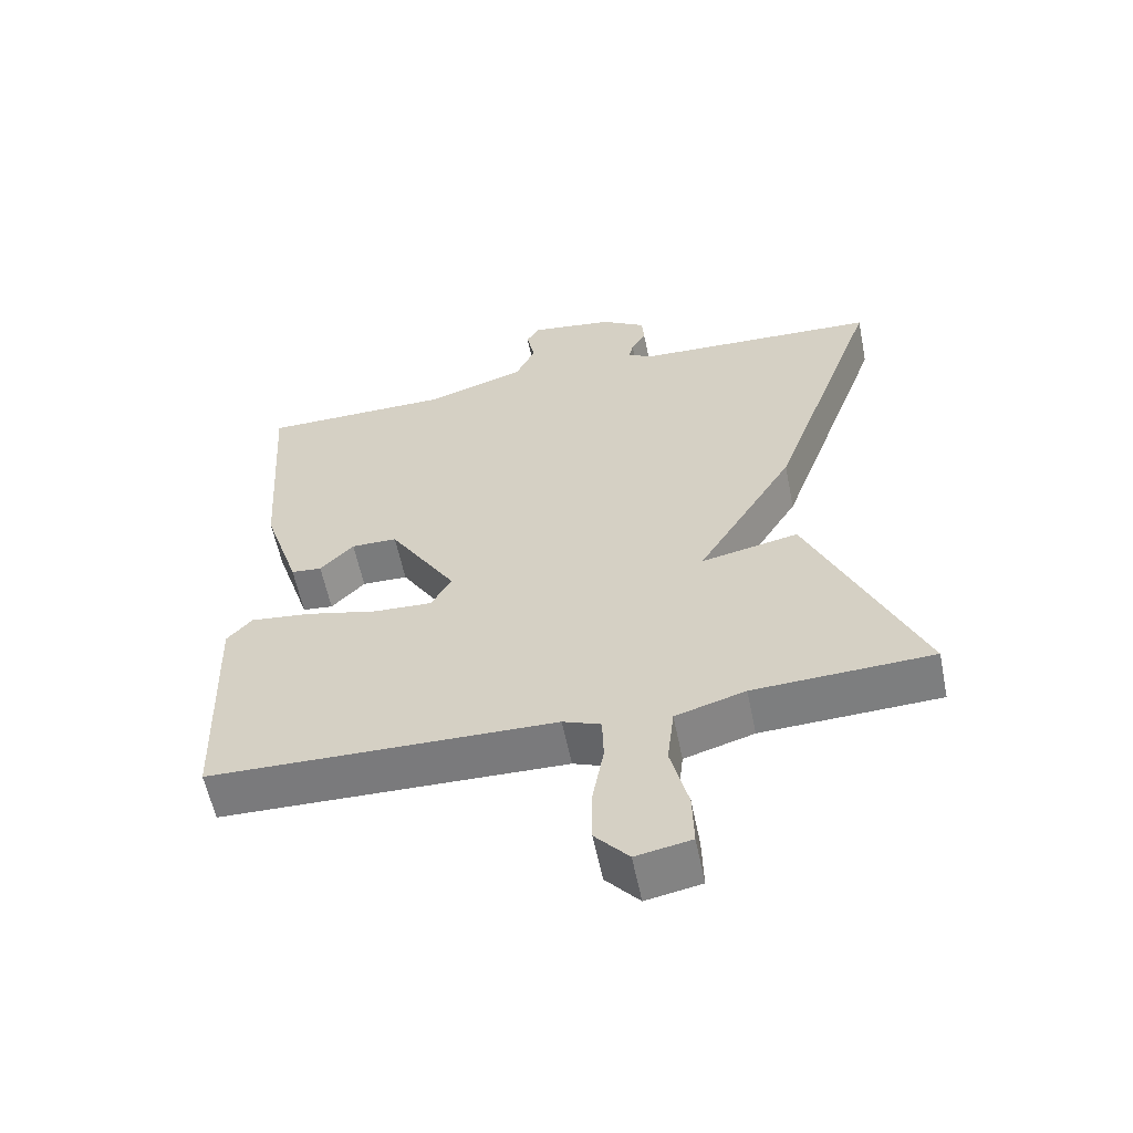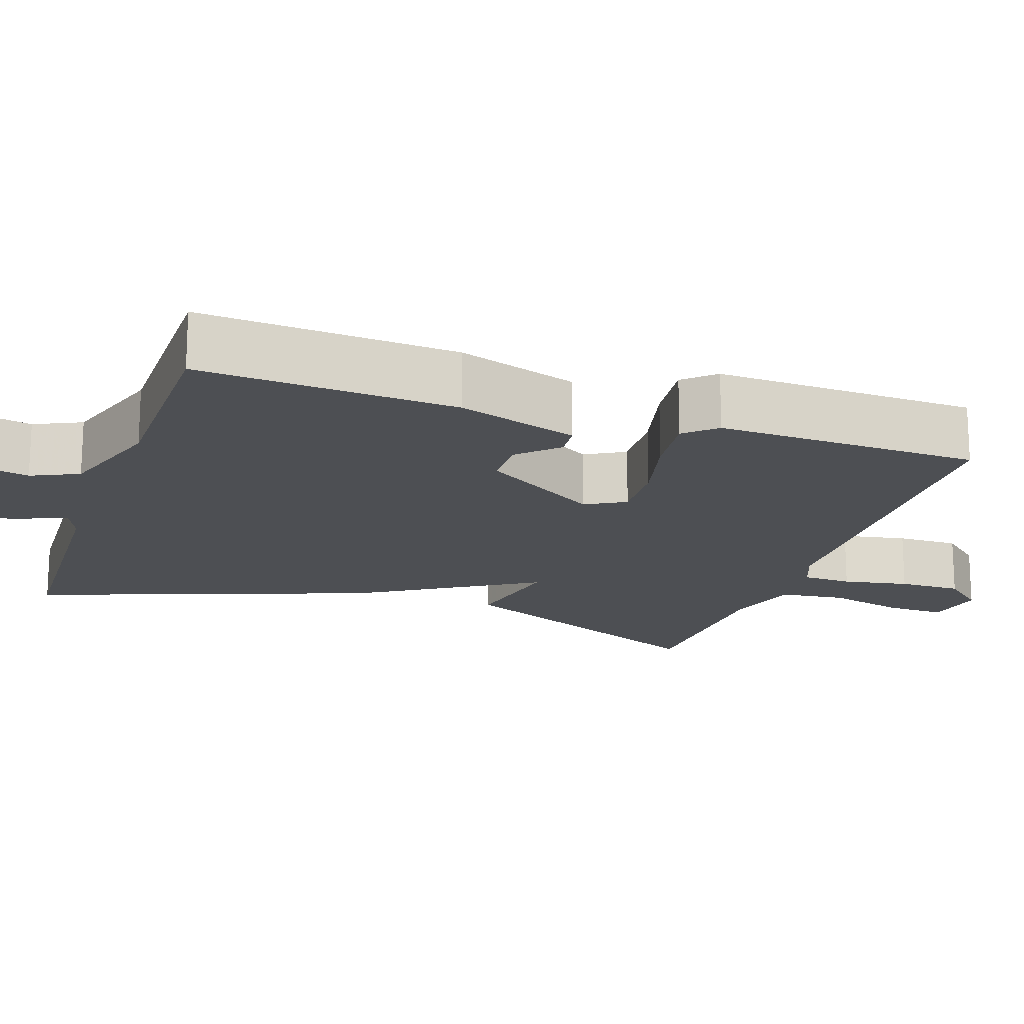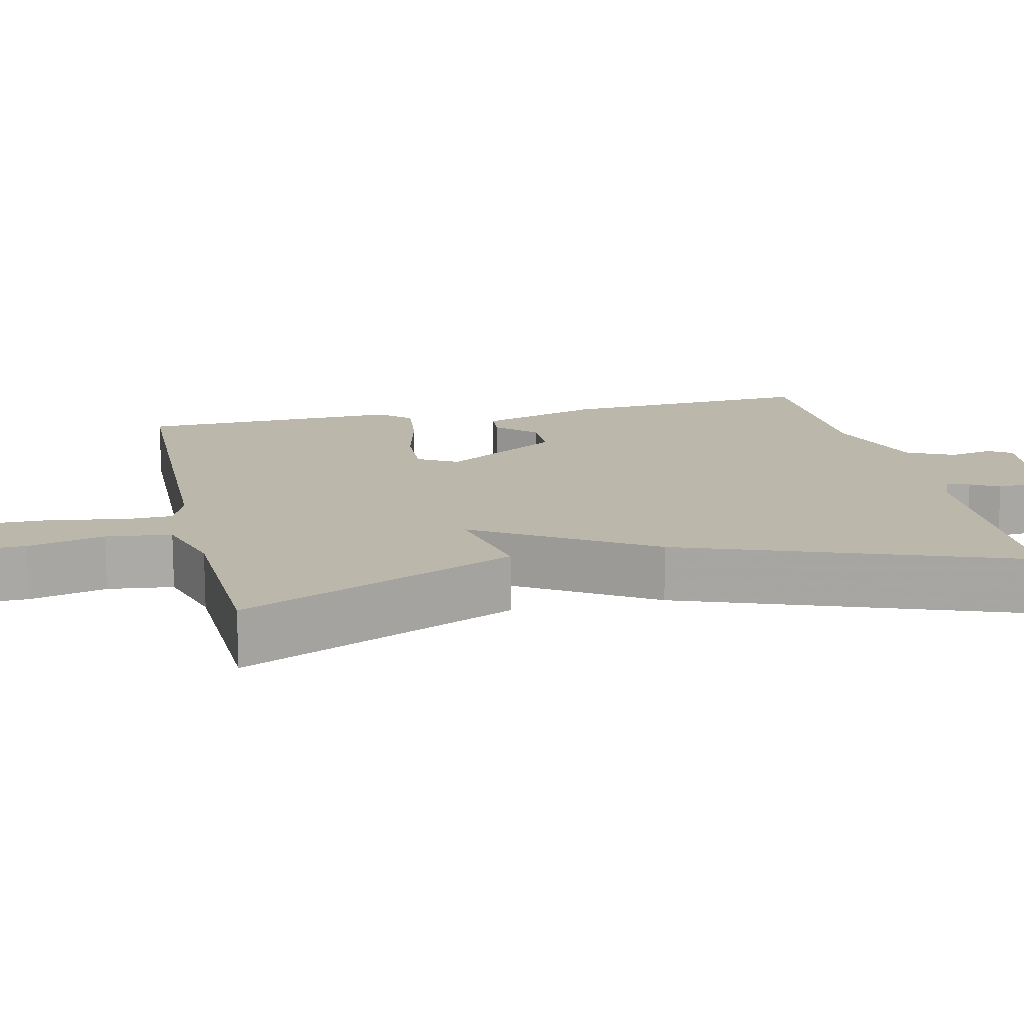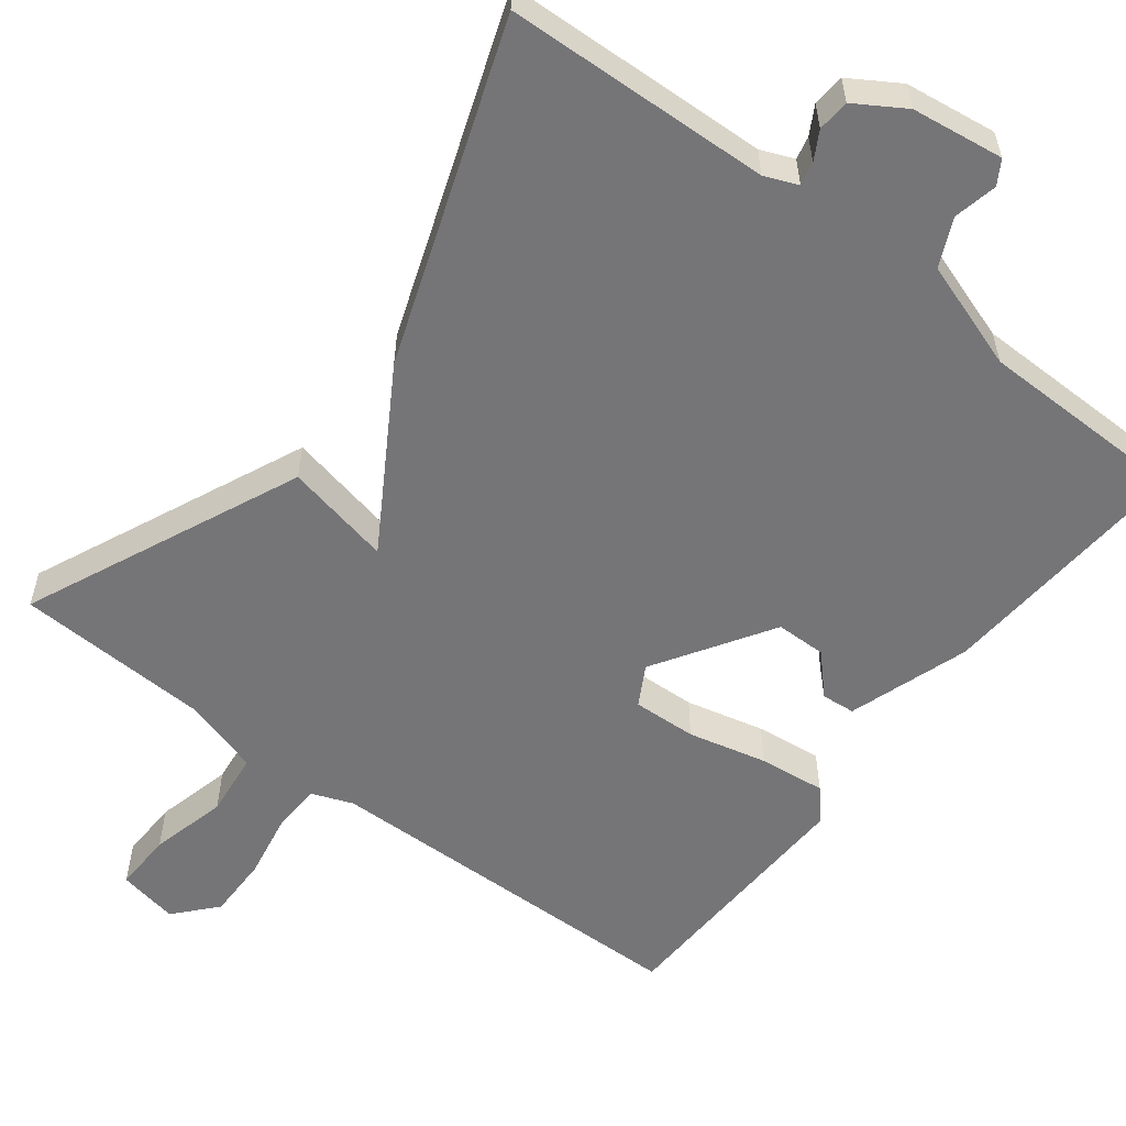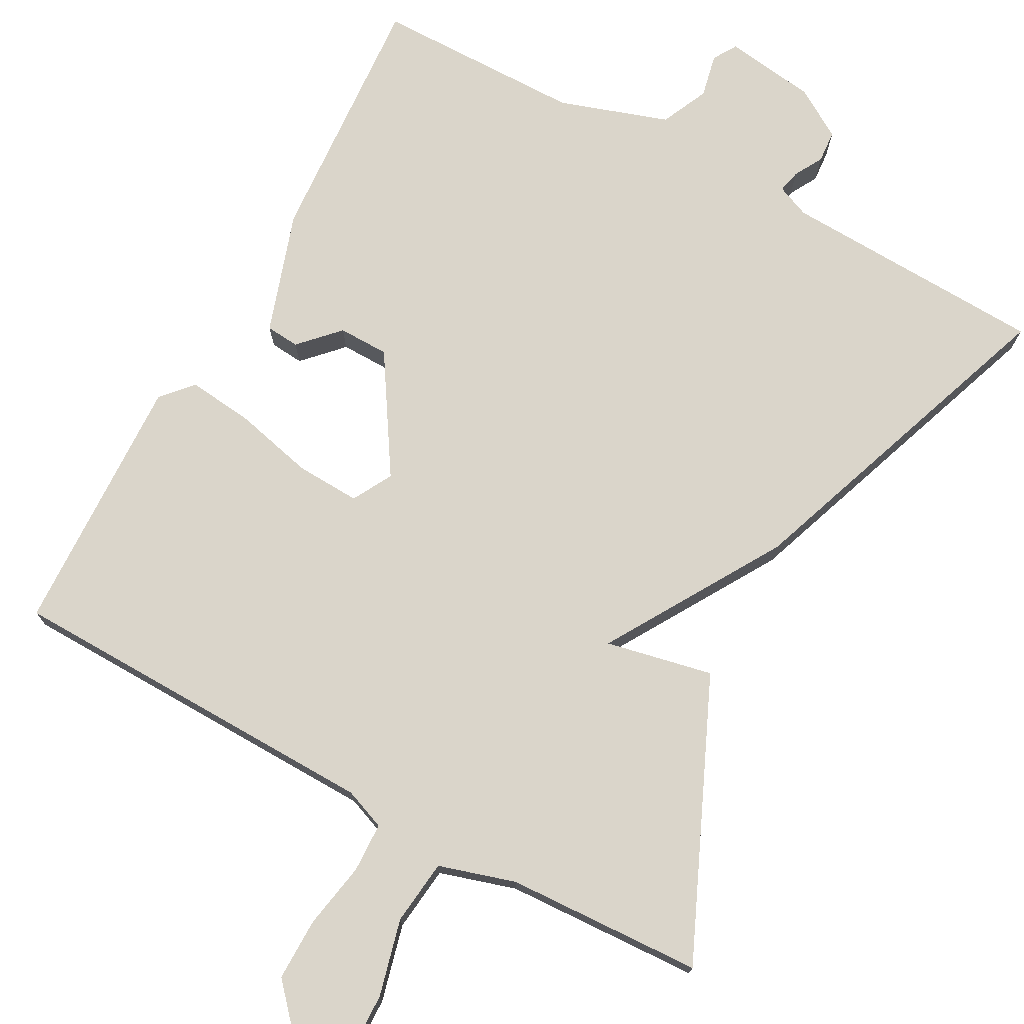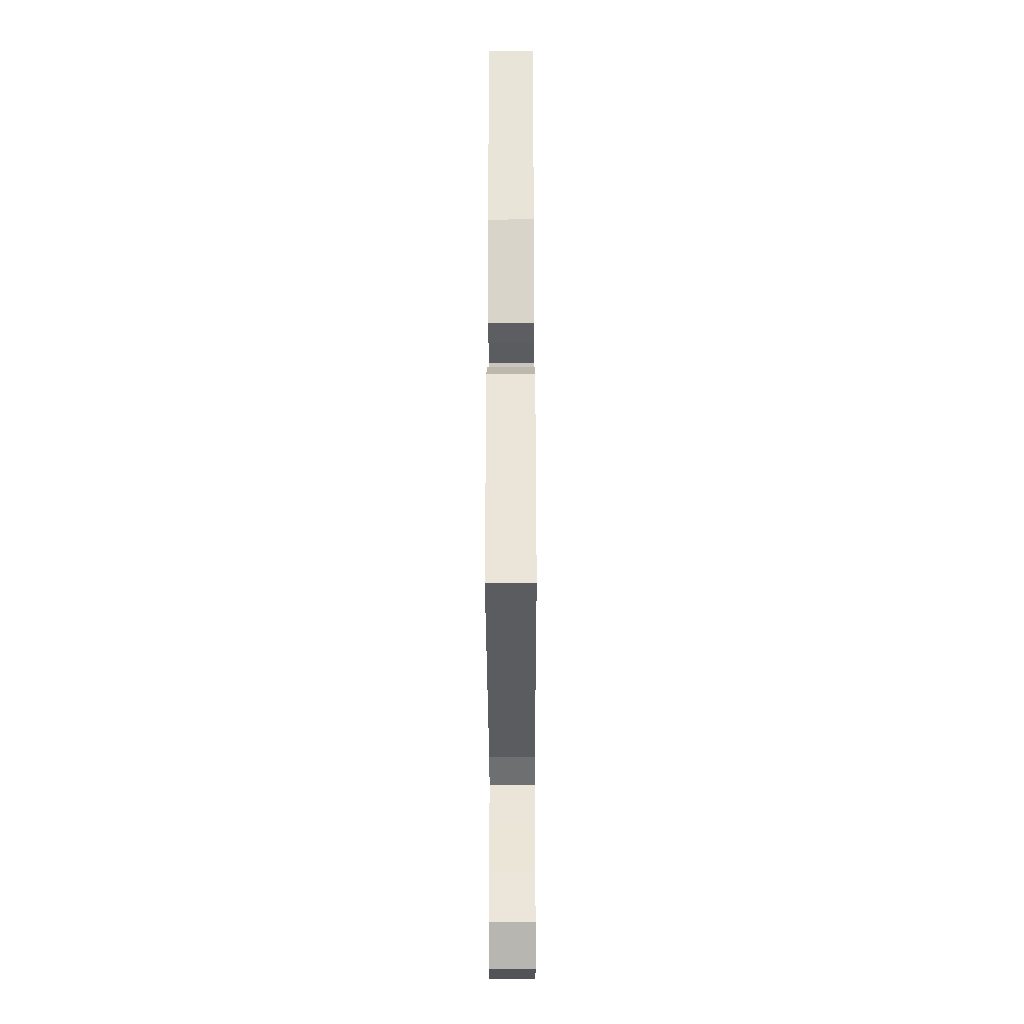
<metadata>
{"format":"obj","ext":"obj","renderer":"f3d","projection":"perspective","resolution":1024,"background":"white","views":[{"elev":-58.6,"azim":-168.5,"up":"+Z"},{"elev":-17.6,"azim":71.2,"up":"+Y"},{"elev":14.5,"azim":-102.7,"up":"+Y"},{"elev":-56.6,"azim":-37.7,"up":"+Y"},{"elev":74.3,"azim":-151.6,"up":"+Y"},{"elev":-33.3,"azim":90.2,"up":"+Z"}]}
</metadata>
<code>
v -0.5 0.07 -0.5
v -0.341 0.07 -0.14
v -0.201 0.07 -0.169
v -0.341 0.07 0.06
v -0.5 0.07 0.5
v -0.153 0.07 0.515
v -0.11 0.07 0.533
v -0.117 0.07 0.563
v -0.138 0.07 0.6
v -0.135 0.07 0.642
v -0.071 0.07 0.682
v 0.049 0.07 0.699
v 0.068 0.07 0.668
v 0.056 0.07 0.611
v 0.085 0.07 0.549
v 0.227 0.07 0.502
v 0.5 0.07 0.5
v 0.478 0.07 0.164
v 0.426 0.07 0.005
v 0.382 0.07 0.001
v 0.334 0.07 0.051
v 0.268 0.07 0.05
v 0.172 0.07 -0.103
v 0.201 0.07 -0.155
v 0.285 0.07 -0.151
v 0.388 0.07 -0.126
v 0.475 0.07 -0.116
v 0.511 0.07 -0.156
v 0.5 0.07 -0.5
v 0.005 0.07 -0.511
v -0.049 0.07 -0.532
v -0.051 0.07 -0.597
v -0.035 0.07 -0.683
v -0.034 0.07 -0.765
v -0.082 0.07 -0.819
v -0.161 0.07 -0.804
v -0.159 0.07 -0.726
v -0.134 0.07 -0.626
v -0.144 0.07 -0.541
v -0.244 0.07 -0.511
v -0.5 0 -0.5
v -0.341 0 -0.14
v -0.201 0 -0.169
v -0.341 0 0.06
v -0.5 0 0.5
v -0.153 0 0.515
v -0.11 0 0.533
v -0.117 0 0.563
v -0.138 0 0.6
v -0.135 0 0.642
v -0.071 0 0.682
v 0.049 0 0.699
v 0.068 0 0.668
v 0.056 0 0.611
v 0.085 0 0.549
v 0.227 0 0.502
v 0.5 0 0.5
v 0.478 0 0.164
v 0.426 0 0.005
v 0.382 0 0.001
v 0.334 0 0.051
v 0.268 0 0.05
v 0.172 0 -0.103
v 0.201 0 -0.155
v 0.285 0 -0.151
v 0.388 0 -0.126
v 0.475 0 -0.116
v 0.511 0 -0.156
v 0.5 0 -0.5
v 0.005 0 -0.511
v -0.049 0 -0.532
v -0.051 0 -0.597
v -0.035 0 -0.683
v -0.034 0 -0.765
v -0.082 0 -0.819
v -0.161 0 -0.804
v -0.159 0 -0.726
v -0.134 0 -0.626
v -0.144 0 -0.541
v -0.244 0 -0.511
f 36 37 38
f 35 36 38
f 34 35 38
f 33 34 38
f 32 33 38
f 31 32 38 39
f 30 31 39 40
f 30 40 1
f 29 30 1
f 28 29 1
f 27 28 1
f 26 27 1
f 25 26 1
f 19 20 21
f 18 19 21
f 17 18 21
f 16 17 21
f 15 16 21 22
f 14 15 22 23
f 12 13 14
f 11 12 14
f 10 11 14
f 9 10 14
f 8 9 14
f 7 8 14 23
f 3 4 5 6
f 3 6 7 23
f 1 2 3
f 24 25 1
f 1 3 23 24
f 78 77 76
f 78 76 75
f 78 75 74
f 78 74 73
f 78 73 72
f 79 78 72 71
f 80 79 71 70
f 41 80 70
f 41 70 69
f 41 69 68
f 41 68 67
f 41 67 66
f 41 66 65
f 61 60 59
f 61 59 58
f 61 58 57
f 61 57 56
f 62 61 56 55
f 63 62 55 54
f 54 53 52
f 54 52 51
f 54 51 50
f 54 50 49
f 54 49 48
f 63 54 48 47
f 46 45 44 43
f 63 47 46 43
f 43 42 41
f 41 65 64
f 64 63 43 41
f 1 41 42 2
f 2 42 43 3
f 3 43 44 4
f 4 44 45 5
f 5 45 46 6
f 6 46 47 7
f 7 47 48 8
f 8 48 49 9
f 9 49 50 10
f 10 50 51 11
f 11 51 52 12
f 12 52 53 13
f 13 53 54 14
f 14 54 55 15
f 15 55 56 16
f 16 56 57 17
f 17 57 58 18
f 18 58 59 19
f 19 59 60 20
f 20 60 61 21
f 21 61 62 22
f 22 62 63 23
f 23 63 64 24
f 24 64 65 25
f 25 65 66 26
f 26 66 67 27
f 27 67 68 28
f 28 68 69 29
f 29 69 70 30
f 30 70 71 31
f 31 71 72 32
f 32 72 73 33
f 33 73 74 34
f 34 74 75 35
f 35 75 76 36
f 36 76 77 37
f 37 77 78 38
f 38 78 79 39
f 39 79 80 40
f 40 80 41 1

</code>
